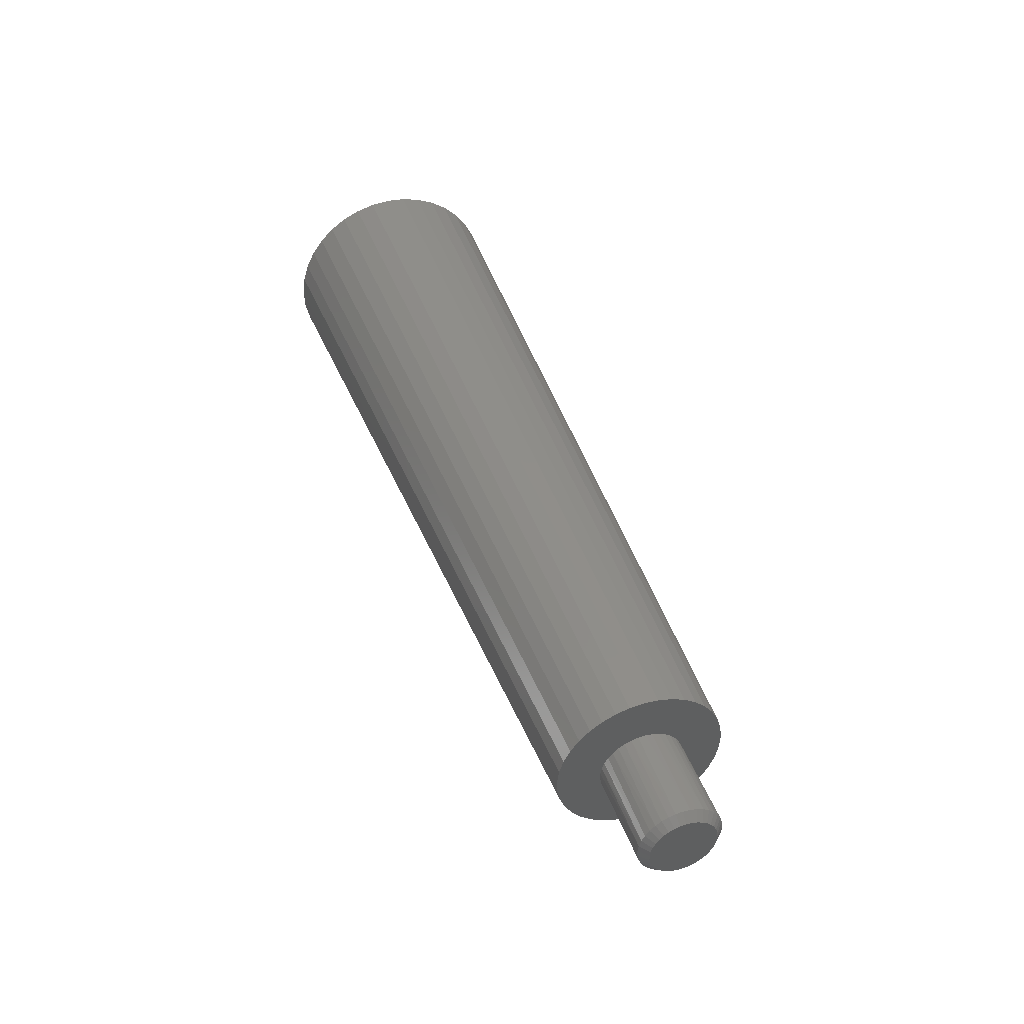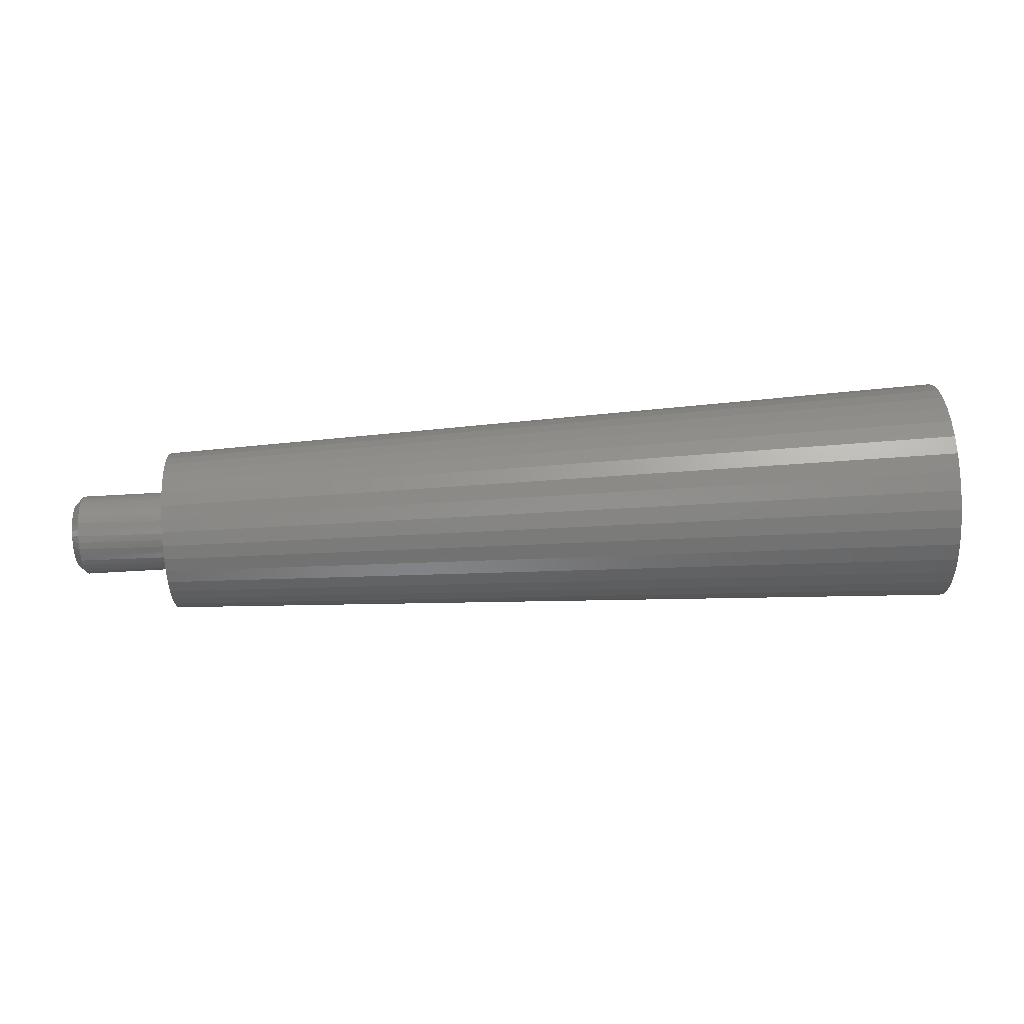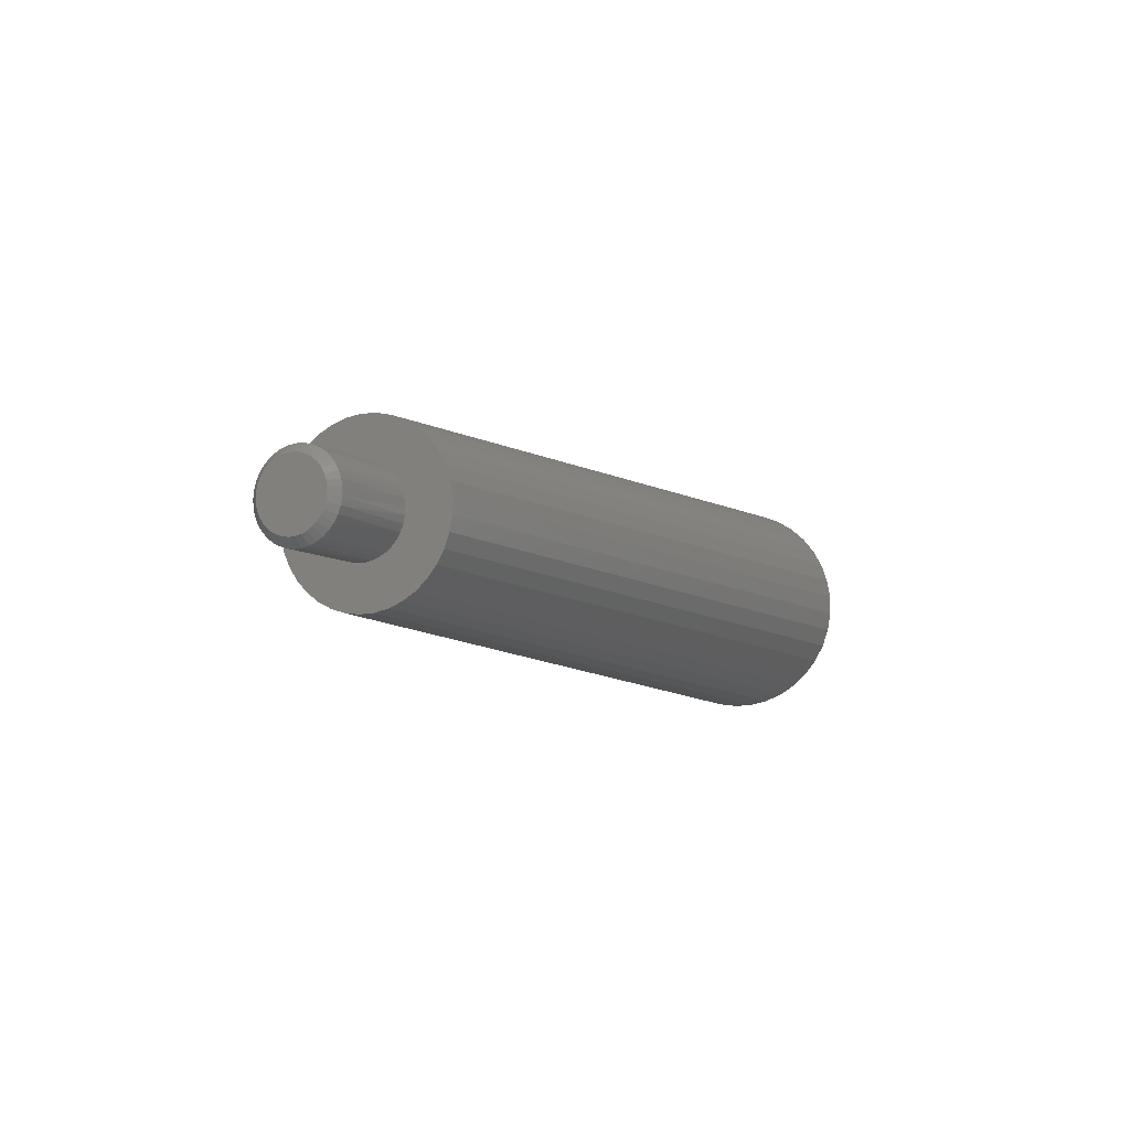
<metadata>
{"format":"stl","ext":"stl","renderer":"f3d","projection":"perspective","resolution":1024,"background":"white","views":[{"elev":43.1,"azim":70.7,"up":"+Z"},{"elev":74.2,"azim":176.8,"up":"+Y"},{"elev":-7.5,"azim":116.8,"up":"+Y"}]}
</metadata>
<code>
# stl→obj: 323 verts, 642 faces
v 45.47 9.354 6.777
v 45.47 9.274 7.037
v 45.47 6.26 5.972
v 45.47 9.152 7.279
v 45.47 6.361 5.72
v 45.47 6.503 5.489
v 45.47 6.683 5.285
v 45.47 8.193 4.892
v 45.47 6.894 5.115
v 45.47 8.449 4.982
v 45.47 8.686 5.115
v 45.47 8.323 7.949
v 45.47 8.06 8.017
v 45.47 8.57 7.837
v 45.47 8.795 7.685
v 45.47 8.991 7.497
v 45.47 8.897 5.285
v 45.47 9.076 5.489
v 45.47 9.218 5.72
v 45.47 7.654 4.846
v 45.47 7.925 4.846
v 45.47 7.387 4.892
v 45.47 7.131 4.982
v 45.47 6.785 7.685
v 45.47 6.589 7.497
v 45.47 7.009 7.837
v 45.47 6.427 7.279
v 45.47 7.257 7.949
v 45.47 7.519 8.017
v 45.47 6.305 7.037
v 45.47 6.226 6.777
v 45.47 7.79 8.04
v 45.47 6.203 6.237
v 45.47 6.191 6.508
v 45.47 9.388 6.508
v 45.47 9.377 6.237
v 45.47 9.32 5.972
v 45.07 8.128 8.412
v 45.07 8.456 8.326
v 45.07 8.765 8.186
v 45.07 9.046 7.996
v 45.07 9.291 7.762
v 45.07 9.493 7.489
v 45.07 9.645 7.186
v 45.07 9.745 6.862
v 45.07 9.788 6.525
v 45.07 9.774 6.186
v 45.07 9.702 5.855
v 45.07 9.576 5.54
v 45.07 9.398 5.251
v 45.07 9.174 4.996
v 45.07 8.91 4.783
v 45.07 8.614 4.618
v 45.07 8.294 4.505
v 45.07 7.959 4.448
v 45.07 7.62 4.448
v 45.07 7.286 4.505
v 45.07 6.966 4.618
v 45.07 6.67 4.783
v 45.07 6.406 4.996
v 45.07 6.182 5.251
v 45.07 6.004 5.54
v 45.07 5.877 5.855
v 45.07 5.806 6.186
v 45.07 5.792 6.525
v 45.07 5.835 6.862
v 45.07 5.934 7.186
v 45.07 6.087 7.489
v 45.07 6.288 7.762
v 45.07 6.533 7.996
v 45.07 6.814 8.186
v 45.07 7.123 8.326
v 45.07 7.452 8.412
v 45.07 7.79 8.44
v 40.65 7.536 8.424
v 40.65 7.453 8.406
v 40.65 7.204 8.353
v 40.65 7.125 8.321
v 40.65 6.889 8.226
v 40.65 6.817 8.182
v 40.65 6.6 8.048
v 40.65 6.537 7.992
v 40.65 6.346 7.824
v 40.65 6.293 7.758
v 40.65 6.133 7.56
v 40.65 6.091 7.486
v 40.65 5.967 7.264
v 40.65 5.939 7.184
v 40.65 5.854 6.944
v 40.65 5.793 6.525
v 40.65 5.797 6.61
v 40.65 5.84 6.861
v 40.65 5.79 6.44
v 40.65 5.797 6.271
v 40.65 5.811 6.187
v 40.65 5.854 5.936
v 40.65 5.882 5.857
v 40.65 5.967 5.617
v 40.65 6.009 5.543
v 40.65 6.133 5.32
v 40.65 6.186 5.255
v 40.65 6.346 5.057
v 40.65 6.409 5.001
v 40.65 6.6 4.832
v 40.65 6.673 4.788
v 40.65 6.889 4.655
v 40.65 6.968 4.623
v 40.65 7.204 4.528
v 40.65 7.287 4.51
v 40.65 7.536 4.457
v 40.65 7.62 4.453
v 40.65 7.875 4.442
v 40.65 7.959 4.453
v 40.65 8.211 4.485
v 40.65 8.292 4.51
v 40.65 8.535 4.585
v 40.65 8.611 4.623
v 40.65 8.838 4.737
v 40.65 8.906 4.788
v 40.65 9.111 4.939
v 40.65 9.17 5
v 40.65 9.346 5.184
v 40.65 9.393 5.254
v 40.65 9.536 5.465
v 40.65 9.571 5.542
v 40.65 9.675 5.774
v 40.65 9.697 5.856
v 40.65 9.761 6.102
v 40.65 9.768 6.187
v 40.65 9.79 6.44
v 40.65 9.783 6.525
v 40.65 9.761 6.778
v 40.65 9.74 6.86
v 40.65 9.675 7.107
v 40.65 9.641 7.184
v 40.65 9.536 7.416
v 40.65 9.488 7.486
v 40.65 9.346 7.697
v 40.65 9.287 7.758
v 40.65 9.111 7.942
v 40.65 9.043 7.992
v 40.65 8.838 8.143
v 40.65 8.763 8.182
v 40.65 8.535 8.296
v 40.65 8.454 8.321
v 40.65 8.211 8.395
v 40.65 8.127 8.406
v 40.65 7.875 8.439
v 40.65 7.79 8.435
v 40.47 9.441 6.157
v 40.47 9.465 6.44
v 40.47 9.369 5.882
v 40.47 9.252 5.623
v 40.47 9.093 5.388
v 40.47 8.896 5.183
v 40.47 8.668 5.014
v 40.47 8.414 4.886
v 40.47 8.143 4.803
v 40.47 7.861 4.767
v 40.47 7.577 4.779
v 40.47 7.299 4.839
v 40.47 7.036 4.945
v 40.47 6.794 5.094
v 40.47 6.58 5.281
v 40.47 6.402 5.502
v 40.47 6.263 5.75
v 40.47 6.169 6.018
v 40.47 6.121 6.298
v 40.47 6.121 6.582
v 40.47 6.169 6.862
v 40.47 6.263 7.13
v 40.47 6.402 7.378
v 40.47 6.58 7.599
v 40.47 6.794 7.787
v 40.47 7.036 7.936
v 40.47 7.299 8.042
v 40.47 7.577 8.102
v 40.47 7.861 8.114
v 40.47 8.143 8.078
v 40.47 8.414 7.995
v 40.47 8.668 7.867
v 40.47 8.896 7.698
v 40.47 9.093 7.493
v 40.47 9.252 7.257
v 40.47 9.369 6.998
v 40.47 9.441 6.723
v 40.47 11.76 5.932
v 40.47 11.79 6.61
v 40.47 11.7 7.283
v 40.47 11.5 7.932
v 40.47 11.2 8.538
v 40.47 10.79 9.083
v 40.47 10.3 9.553
v 40.47 9.74 9.932
v 40.47 9.122 10.21
v 40.47 8.466 10.38
v 40.47 7.79 10.44
v 40.47 7.114 10.38
v 40.47 6.457 10.21
v 40.47 5.839 9.932
v 40.47 5.277 9.553
v 40.47 4.787 9.083
v 40.47 4.384 8.538
v 40.47 4.078 7.932
v 40.47 3.879 7.283
v 40.47 3.793 6.61
v 40.47 3.822 5.932
v 40.47 3.965 5.269
v 40.47 4.218 4.64
v 40.47 4.574 4.062
v 40.47 5.022 3.553
v 40.47 5.55 3.126
v 40.47 6.142 2.795
v 40.47 6.782 2.569
v 40.47 7.45 2.455
v 40.47 8.129 2.455
v 40.47 8.798 2.569
v 40.47 9.437 2.795
v 40.47 10.03 3.126
v 40.47 10.56 3.553
v 40.47 11.01 4.062
v 40.47 11.36 4.64
v 40.47 11.61 5.269
v 0.9272 2.686 8.491
v 0.9272 2.806 8.729
v 0.8085 4.011 9.31
v 0.9272 6.406 11.74
v 0.7517 6.922 10.69
v 0.9272 5.957 11.63
v 0.7411 5.463 10
v 0.9272 5.107 11.24
v 0.9272 4.919 11.11
v 0.9272 4.334 10.72
v 0.9272 3.661 10.07
v 0.9272 3.649 10.06
v 0.9272 3.106 9.324
v 0.8193 3.081 7.465
v 0.9272 2.661 8.407
v 0.6674 4.551 8.109
v 0.9272 2.413 7.599
v 0.9272 2.355 7.147
v 0.9272 2.295 6.674
v 0.9272 2.334 5.742
v 0.9272 2.331 5.817
v 0.7386 3.556 6.299
v 0.9272 2.879 3.964
v 0.9272 2.609 4.635
v 0.7118 3.991 5.115
v 0.9272 2.531 4.83
v 0.9272 3.368 3.17
v 0.9272 3.14 3.54
v 0.739 4.384 3.916
v 0.8202 4.734 2.707
v 0.9272 3.953 2.505
v 0.9272 3.984 2.47
v 0.9272 4.71 1.884
v 0.9272 4.98 1.732
v 0.9272 5.524 1.429
v 0.9272 5.312 1.547
v 0.9272 6.404 1.118
v 0.81 6.607 1.835
v 0.9272 8.435 0.9909
v 0.9272 8.256 0.9602
v 0.7426 8.176 2.191
v 0.9272 7.323 0.9602
v 0.9272 6.779 1.054
v 0.9272 11.44 2.345
v 0.9272 10.87 1.884
v 0.7533 9.745 2.557
v 0.9272 9.176 1.118
v 0.9272 9.995 1.407
v 0.9272 10.06 1.429
v 0.8419 11.31 2.933
v 0.9272 12.19 3.15
v 0.9272 11.6 2.47
v 0.9272 12.21 3.17
v 0.6821 10.95 4.374
v 0.9272 12.7 3.964
v 0.8432 12.49 4.805
v 0.9272 12.71 3.978
v 0.9272 13.08 4.972
v 0.9272 13.05 4.83
v 0.7439 12.06 6.285
v 0.9272 13.28 6.674
v 0.9272 13.25 5.742
v 0.7105 11.58 7.751
v 0.9272 12.97 8.234
v 0.9272 13.17 7.599
v 0.7433 11.05 9.2
v 0.9272 12.47 9.324
v 0.9272 12.89 8.491
v 0.9272 12.23 9.649
v 0.9272 11.24 10.72
v 0.9272 11.92 10.07
v 0.9272 10.47 11.24
v 0.9272 11.04 10.86
v 0.9272 10.13 11.4
v 0.8421 10.47 10.63
v 0.9272 9.622 11.63
v 0.681 8.991 10.01
v 0.9272 6.86 11.86
v 0.9272 7.79 11.94
v 0.8403 8.382 11.36
v 0.9272 8.117 11.91
v 0.9272 9.203 11.74
v 0.9272 8.719 11.86
v 0.5936 6.028 8.748
v 0.5981 7.509 9.382
v 0.6683 6.286 3.112
v 0.5946 7.841 3.526
v 0.5992 9.396 3.947
v 0.5826 5.049 6.884
v 0.505 6.549 7.468
v 0.5059 8.051 8.05
v 0.5854 9.553 8.627
v 0.5545 5.506 5.641
v 0.4756 7.026 6.169
v 0.4753 8.548 6.697
v 0.5537 10.07 7.225
v 0.5831 5.918 4.382
v 0.5055 7.457 4.853
v 0.5064 8.996 5.328
v 0.586 10.53 5.806
f 1 2 3
f 3 2 4
f 3 5 6
f 6 7 8
f 8 7 9
f 6 8 3
f 3 8 10
f 3 10 11
f 12 13 14
f 14 13 3
f 14 3 15
f 15 3 4
f 15 4 16
f 11 17 3
f 3 17 18
f 3 18 19
f 20 21 22
f 22 21 8
f 22 8 23
f 23 8 9
f 24 25 26
f 26 25 27
f 26 27 28
f 28 27 29
f 29 27 30
f 29 30 31
f 13 32 3
f 3 32 29
f 3 29 33
f 33 29 31
f 33 31 34
f 35 1 36
f 36 1 3
f 36 3 37
f 37 3 19
f 38 13 39
f 39 13 12
f 39 12 40
f 40 12 14
f 40 14 41
f 41 14 15
f 41 15 42
f 42 15 16
f 42 16 43
f 43 16 4
f 43 4 44
f 44 4 2
f 44 2 45
f 45 2 1
f 45 1 46
f 46 1 35
f 46 35 47
f 47 35 36
f 47 36 48
f 48 36 37
f 48 37 49
f 49 37 19
f 49 19 50
f 50 19 18
f 50 18 51
f 51 18 17
f 51 17 52
f 52 17 11
f 52 11 53
f 53 11 10
f 53 10 54
f 54 10 8
f 54 8 55
f 55 8 21
f 55 21 56
f 56 21 20
f 56 20 57
f 57 20 22
f 57 22 58
f 58 22 23
f 58 23 59
f 59 23 9
f 59 9 60
f 60 9 7
f 60 7 61
f 61 7 6
f 61 6 62
f 62 6 5
f 62 5 63
f 63 5 3
f 63 3 64
f 64 3 33
f 64 33 65
f 65 33 34
f 65 34 66
f 66 34 31
f 66 31 67
f 67 31 30
f 67 30 68
f 68 30 27
f 68 27 69
f 69 27 25
f 69 25 70
f 70 25 24
f 70 24 71
f 71 24 26
f 71 26 72
f 72 26 28
f 72 28 73
f 73 28 29
f 73 29 74
f 74 29 32
f 74 32 38
f 38 32 13
f 75 73 74
f 75 76 73
f 73 76 77
f 73 77 72
f 77 78 72
f 72 78 79
f 72 79 71
f 79 80 71
f 71 80 81
f 71 81 70
f 81 82 70
f 70 82 83
f 70 83 69
f 83 84 69
f 69 84 85
f 69 85 68
f 85 86 68
f 68 86 87
f 68 87 67
f 87 88 67
f 67 88 89
f 67 89 66
f 90 65 91
f 91 65 66
f 91 66 92
f 92 66 89
f 90 93 65
f 65 93 94
f 65 94 64
f 94 95 64
f 64 95 96
f 64 96 63
f 96 97 63
f 63 97 98
f 63 98 62
f 98 99 62
f 62 99 100
f 62 100 61
f 100 101 61
f 61 101 102
f 61 102 60
f 102 103 60
f 60 103 104
f 60 104 59
f 104 105 59
f 59 105 106
f 59 106 58
f 106 107 58
f 58 107 108
f 58 108 57
f 108 109 57
f 57 109 110
f 57 110 56
f 110 111 56
f 56 111 112
f 56 112 55
f 112 113 55
f 55 113 114
f 55 114 54
f 114 115 54
f 54 115 116
f 54 116 53
f 116 117 53
f 53 117 118
f 53 118 52
f 118 119 52
f 52 119 120
f 52 120 51
f 120 121 51
f 51 121 122
f 51 122 50
f 122 123 50
f 50 123 124
f 50 124 49
f 124 125 49
f 49 125 126
f 49 126 48
f 126 127 48
f 48 127 128
f 48 128 47
f 128 129 47
f 47 129 130
f 47 130 46
f 130 131 46
f 46 131 132
f 46 132 45
f 132 133 45
f 45 133 134
f 45 134 44
f 134 135 44
f 44 135 136
f 44 136 43
f 136 137 43
f 43 137 138
f 43 138 42
f 138 139 42
f 42 139 140
f 42 140 41
f 140 141 41
f 41 141 142
f 41 142 40
f 142 143 40
f 40 143 144
f 40 144 39
f 144 145 39
f 39 145 146
f 39 146 38
f 146 147 38
f 38 147 148
f 38 148 74
f 74 148 149
f 74 149 75
f 150 151 130
f 130 129 150
f 150 129 128
f 150 128 152
f 128 127 152
f 152 127 126
f 152 126 153
f 126 125 153
f 153 125 124
f 153 124 154
f 124 123 154
f 154 123 122
f 154 122 155
f 122 121 155
f 155 121 120
f 155 120 156
f 120 119 156
f 156 119 118
f 156 118 157
f 118 117 157
f 157 117 116
f 157 116 158
f 116 115 158
f 158 115 114
f 158 114 159
f 114 113 159
f 159 113 112
f 159 112 160
f 112 111 160
f 160 111 110
f 160 110 161
f 110 109 161
f 161 109 108
f 161 108 162
f 108 107 162
f 162 107 106
f 162 106 163
f 106 105 163
f 163 105 104
f 163 104 164
f 104 103 164
f 164 103 102
f 164 102 165
f 102 101 165
f 165 101 100
f 165 100 166
f 100 99 166
f 166 99 98
f 166 98 167
f 98 97 167
f 167 97 96
f 167 96 168
f 168 96 95
f 95 94 168
f 168 94 93
f 168 93 169
f 93 90 169
f 169 90 91
f 169 91 170
f 91 92 170
f 170 92 89
f 170 89 171
f 89 88 171
f 171 88 87
f 171 87 172
f 87 86 172
f 172 86 85
f 172 85 173
f 85 84 173
f 173 84 83
f 173 83 174
f 83 82 174
f 174 82 81
f 174 81 175
f 81 80 175
f 175 80 79
f 175 79 176
f 79 78 176
f 176 78 77
f 176 77 177
f 77 76 177
f 177 76 75
f 177 75 178
f 75 149 178
f 178 149 148
f 178 148 179
f 148 147 179
f 179 147 146
f 179 146 180
f 146 145 180
f 180 145 144
f 180 144 181
f 144 143 181
f 181 143 142
f 181 142 182
f 142 141 182
f 182 141 140
f 182 140 183
f 140 139 183
f 183 139 138
f 183 138 184
f 138 137 184
f 184 137 136
f 184 136 185
f 136 135 185
f 185 135 134
f 185 134 186
f 134 133 186
f 186 133 132
f 186 132 151
f 151 132 131
f 151 131 130
f 150 187 151
f 151 187 188
f 151 188 186
f 186 188 189
f 186 189 185
f 185 189 190
f 185 190 184
f 184 190 191
f 184 191 183
f 183 191 192
f 183 192 182
f 182 192 193
f 182 193 181
f 181 193 194
f 181 194 180
f 180 194 195
f 180 195 179
f 179 195 196
f 179 196 178
f 178 196 197
f 178 197 177
f 177 197 198
f 177 198 176
f 176 198 199
f 176 199 175
f 175 199 200
f 175 200 174
f 174 200 201
f 174 201 173
f 173 201 202
f 173 202 172
f 172 202 203
f 172 203 171
f 171 203 204
f 171 204 170
f 170 204 205
f 170 205 169
f 169 205 206
f 169 206 168
f 168 206 207
f 168 207 167
f 167 207 208
f 167 208 166
f 166 208 209
f 166 209 165
f 165 209 210
f 165 210 164
f 164 210 211
f 164 211 163
f 163 211 212
f 163 212 162
f 162 212 213
f 162 213 161
f 161 213 214
f 161 214 160
f 160 214 215
f 160 215 159
f 159 215 216
f 159 216 158
f 158 216 217
f 158 217 157
f 157 217 218
f 157 218 156
f 156 218 219
f 156 219 155
f 155 219 220
f 155 220 154
f 154 220 221
f 154 221 153
f 153 221 222
f 153 222 152
f 152 222 223
f 152 223 150
f 150 223 187
f 224 225 226
f 227 228 229
f 229 228 230
f 229 230 231
f 231 230 232
f 232 230 233
f 233 230 226
f 233 226 234
f 234 226 235
f 235 226 225
f 235 225 236
f 237 238 239
f 239 238 224
f 240 238 241
f 241 238 237
f 241 237 242
f 243 244 245
f 245 244 242
f 246 247 248
f 248 247 249
f 248 249 243
f 250 251 252
f 252 251 246
f 253 254 250
f 255 254 256
f 256 254 253
f 256 253 257
f 258 259 260
f 260 259 261
f 262 263 264
f 264 263 265
f 264 265 261
f 261 265 266
f 261 266 260
f 267 268 269
f 262 264 270
f 270 264 269
f 270 269 271
f 271 269 268
f 271 268 272
f 269 273 267
f 267 273 274
f 267 274 275
f 276 277 278
f 278 277 279
f 278 279 280
f 280 279 281
f 280 281 282
f 283 284 285
f 286 287 288
f 289 290 291
f 290 289 292
f 292 289 293
f 292 293 294
f 295 296 297
f 297 296 298
f 297 298 299
f 299 298 300
f 227 301 228
f 228 301 302
f 228 302 303
f 303 302 304
f 303 304 305
f 305 304 306
f 224 226 239
f 239 226 230
f 239 230 307
f 307 230 228
f 307 228 308
f 308 228 303
f 308 303 300
f 300 303 305
f 300 305 299
f 257 253 259
f 259 253 309
f 259 309 261
f 261 309 310
f 261 310 264
f 264 310 311
f 264 311 269
f 269 311 277
f 269 277 273
f 273 277 276
f 273 276 274
f 242 237 245
f 245 237 239
f 245 239 312
f 312 239 307
f 312 307 313
f 313 307 308
f 313 308 314
f 314 308 300
f 314 300 315
f 315 300 298
f 315 298 289
f 289 298 296
f 289 296 293
f 243 245 248
f 248 245 312
f 248 312 316
f 316 312 313
f 316 313 317
f 317 313 314
f 317 314 318
f 318 314 315
f 318 315 319
f 319 315 289
f 319 289 286
f 286 289 291
f 286 291 287
f 246 248 252
f 252 248 316
f 252 316 320
f 320 316 317
f 320 317 321
f 321 317 318
f 321 318 322
f 322 318 319
f 322 319 323
f 323 319 286
f 323 286 283
f 283 286 288
f 283 288 284
f 250 252 253
f 253 252 320
f 253 320 309
f 309 320 321
f 309 321 310
f 310 321 322
f 310 322 311
f 311 322 323
f 311 323 277
f 277 323 283
f 277 283 279
f 279 283 285
f 279 285 281
f 198 227 199
f 199 227 229
f 199 229 200
f 229 231 200
f 200 231 232
f 200 232 201
f 201 232 233
f 201 233 202
f 233 234 202
f 202 234 235
f 202 235 203
f 235 236 203
f 203 236 225
f 203 225 204
f 225 224 204
f 204 224 238
f 204 238 205
f 238 240 205
f 205 240 241
f 205 241 206
f 241 242 206
f 206 242 244
f 206 244 207
f 207 244 243
f 207 243 208
f 243 249 208
f 208 249 247
f 208 247 209
f 247 246 209
f 209 246 251
f 209 251 210
f 256 212 255
f 255 212 211
f 255 211 254
f 254 211 210
f 254 210 250
f 250 210 251
f 256 257 212
f 212 257 259
f 212 259 213
f 213 259 258
f 213 258 214
f 258 260 214
f 214 260 266
f 214 266 215
f 215 266 265
f 215 265 216
f 265 263 216
f 216 263 262
f 216 262 217
f 262 270 217
f 217 270 271
f 217 271 218
f 218 271 272
f 218 272 219
f 272 268 219
f 219 268 267
f 219 267 220
f 267 275 220
f 220 275 274
f 220 274 221
f 221 274 276
f 221 276 222
f 276 278 222
f 222 278 280
f 222 280 223
f 280 282 223
f 223 282 281
f 223 281 187
f 187 281 285
f 187 285 188
f 188 285 284
f 188 284 189
f 284 288 189
f 189 288 287
f 189 287 190
f 190 287 291
f 190 291 191
f 291 290 191
f 191 290 292
f 191 292 192
f 192 292 294
f 192 294 193
f 294 293 193
f 193 293 296
f 193 296 194
f 296 295 194
f 194 295 297
f 194 297 195
f 297 299 195
f 195 299 305
f 195 305 196
f 305 306 196
f 196 306 304
f 196 304 197
f 197 304 302
f 197 302 198
f 198 302 301
f 198 301 227

</code>
